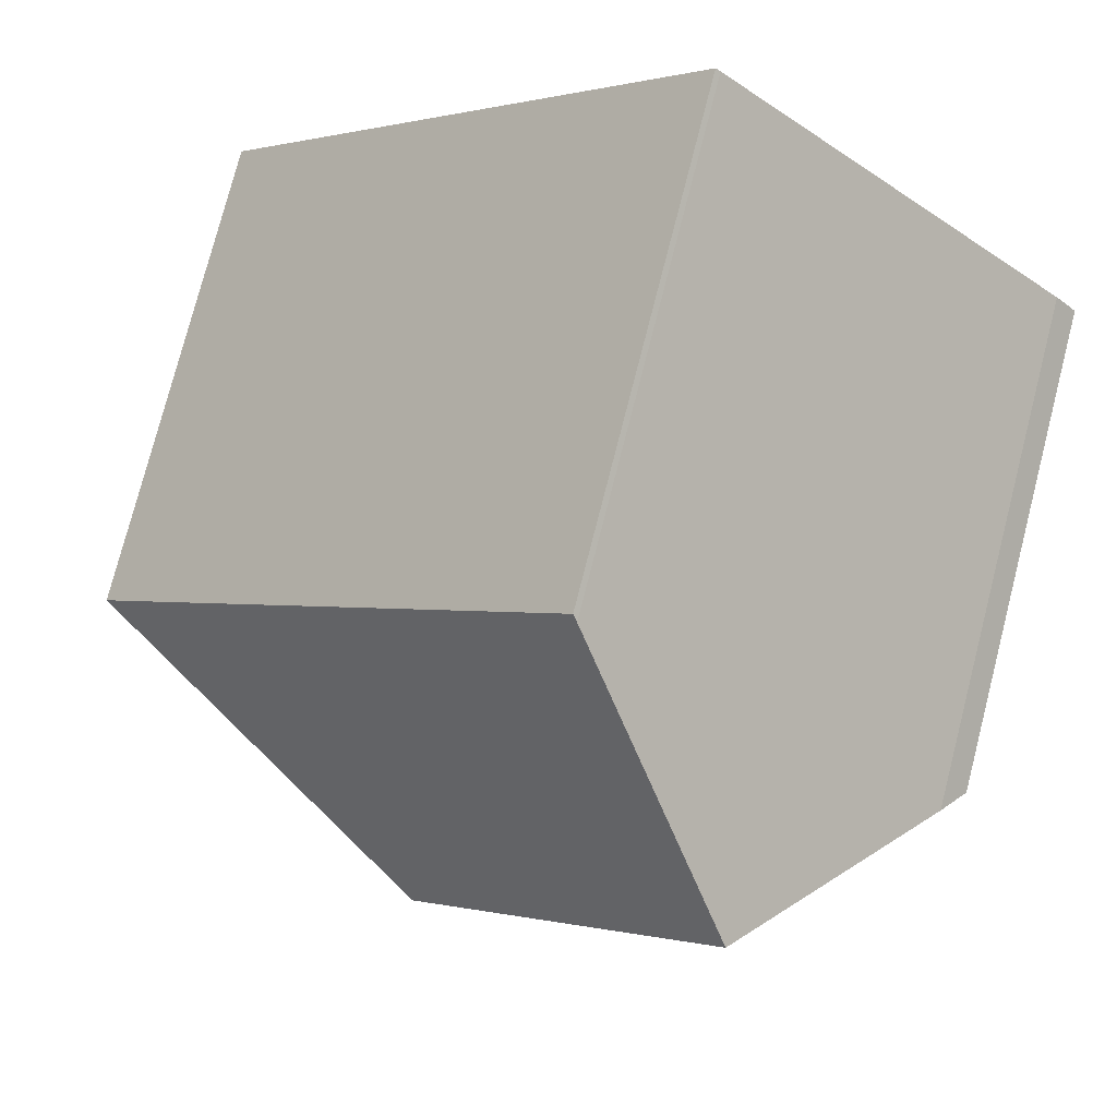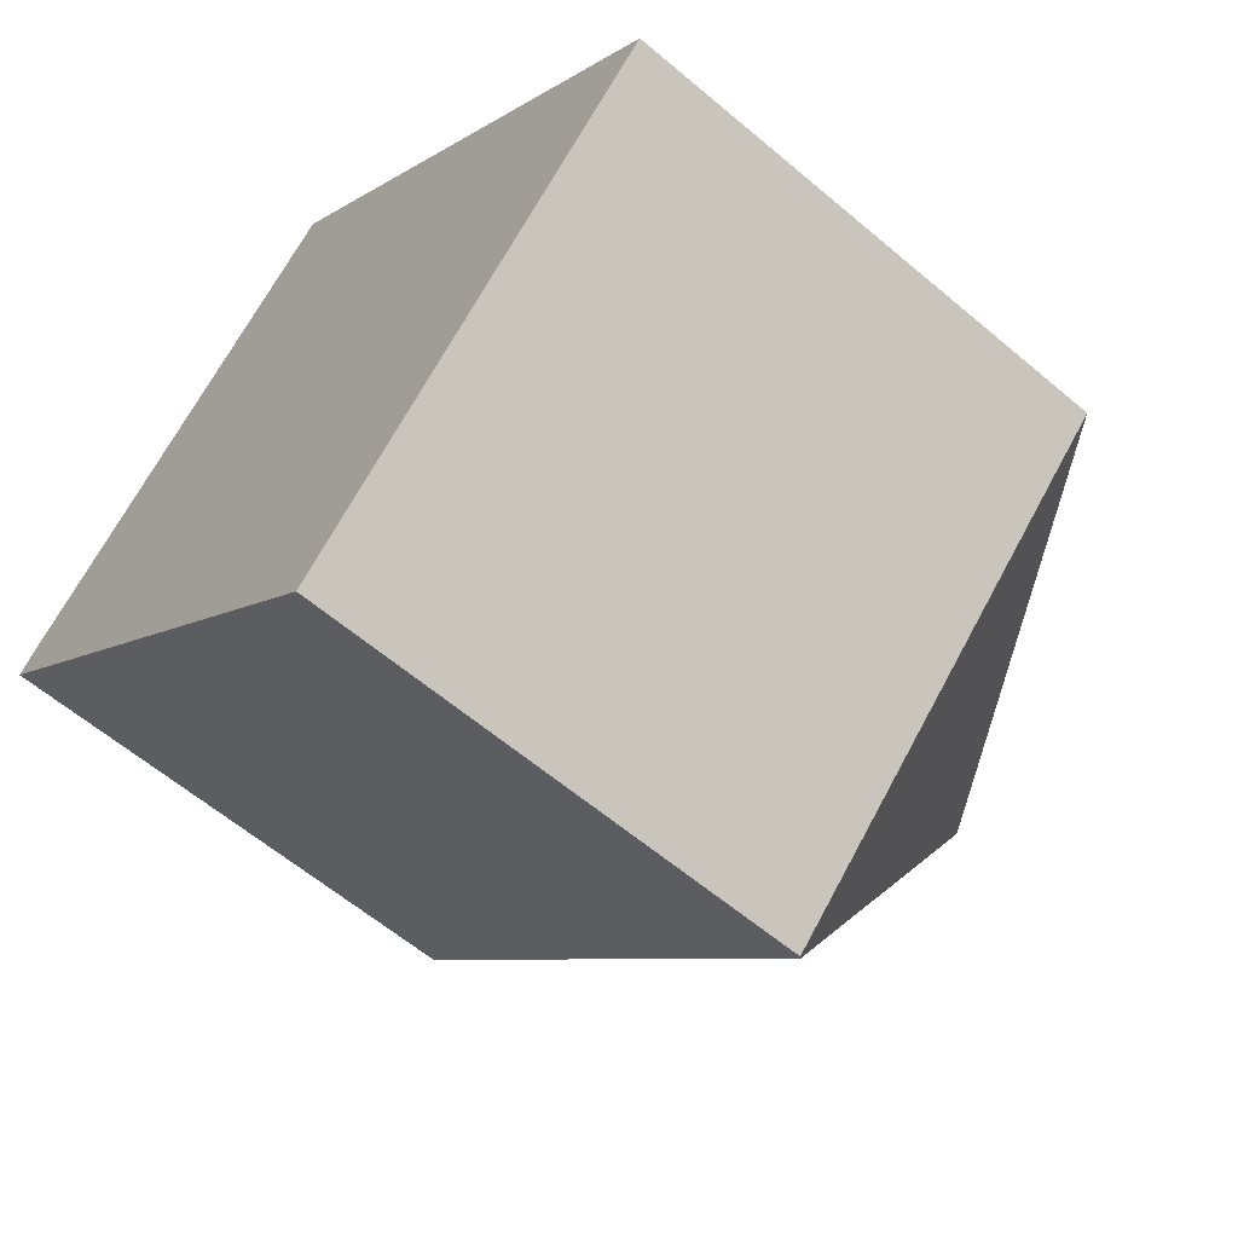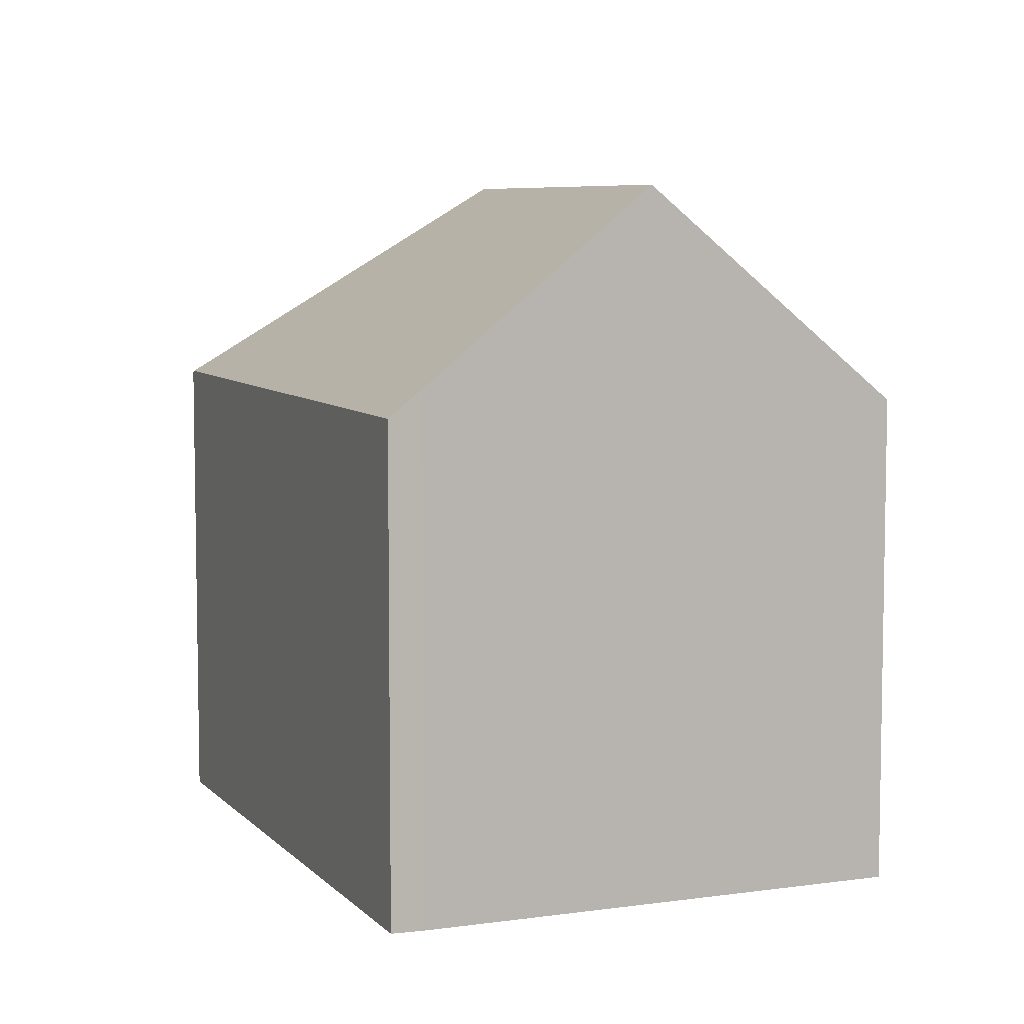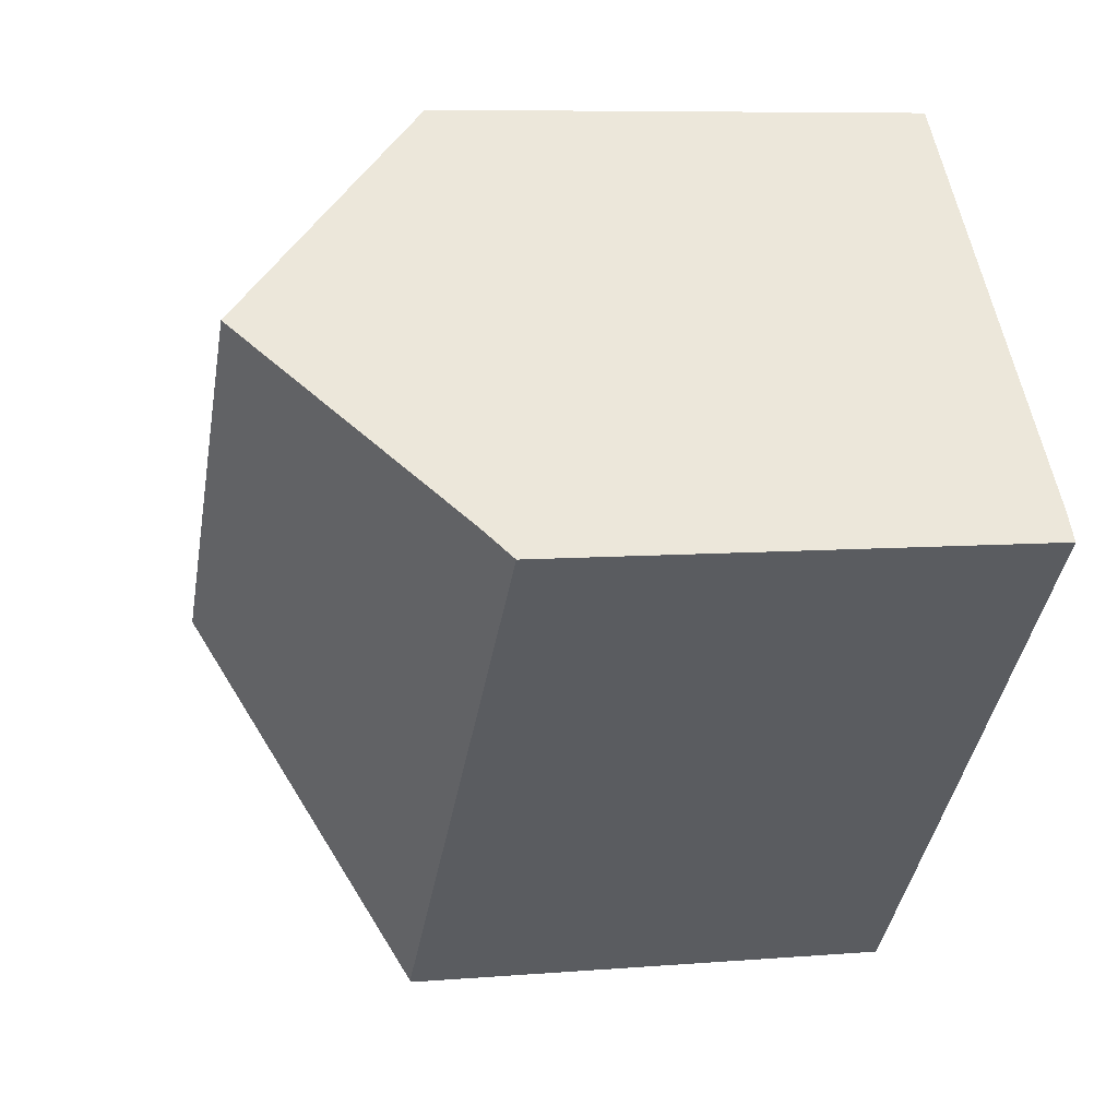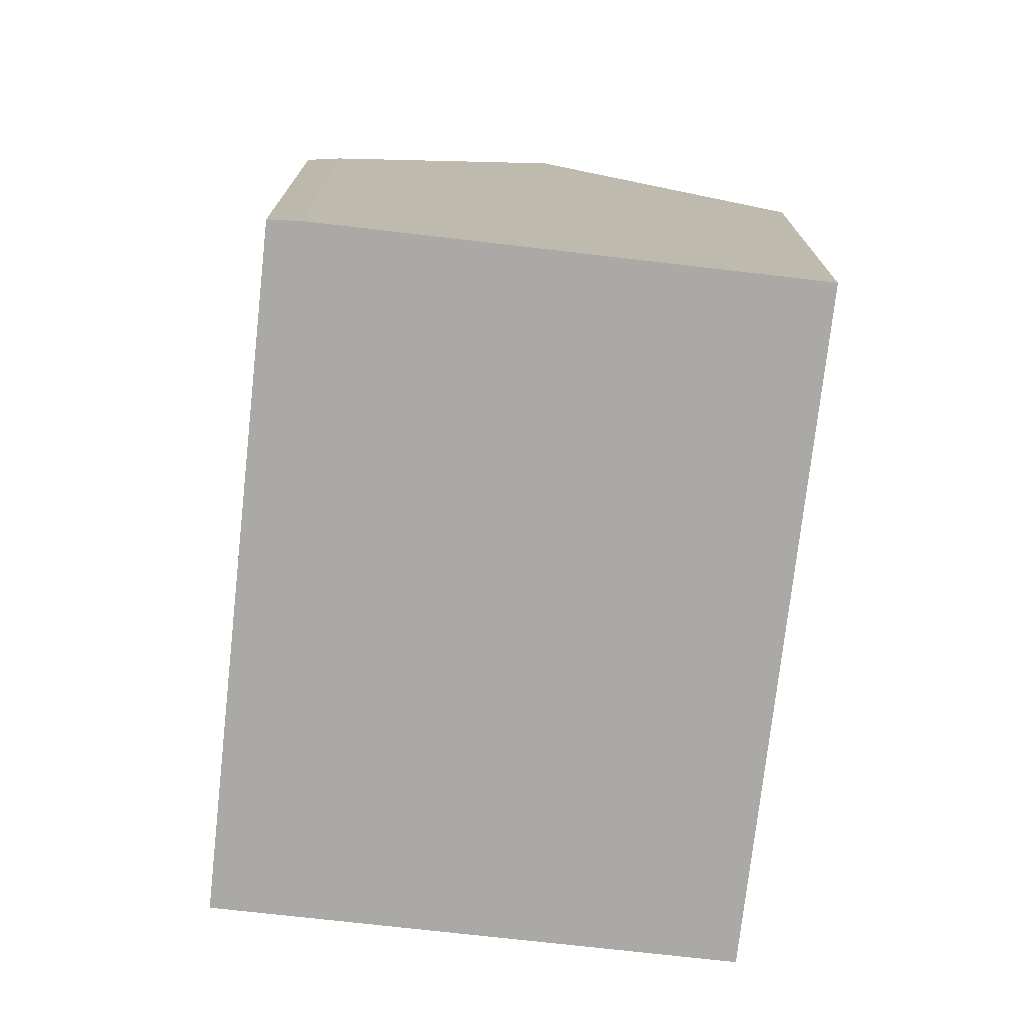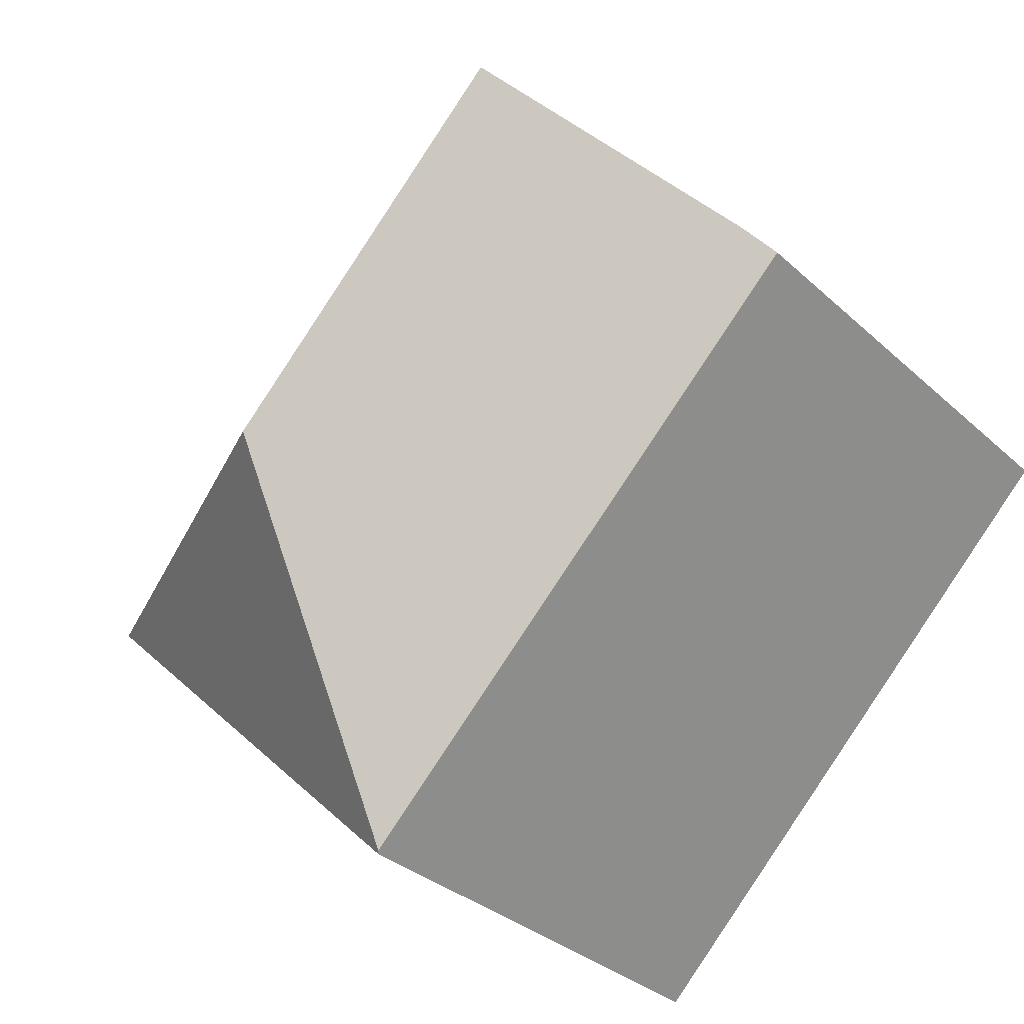
<metadata>
{"format":"obj","ext":"obj","renderer":"f3d","projection":"perspective","resolution":1024,"background":"white","views":[{"elev":76.9,"azim":-165.6,"up":"+Z"},{"elev":-60.1,"azim":49.0,"up":"+Z"},{"elev":6.8,"azim":-66.8,"up":"+Y"},{"elev":7.6,"azim":-103.2,"up":"+Z"},{"elev":-75.5,"azim":-50.6,"up":"+Y"},{"elev":-31.9,"azim":-141.8,"up":"+Z"}]}
</metadata>
<code>
v  9.288 13.41 9.052
v  12.59 18.26 -3.048
v  4.954 18.26 4.868
v  22.27 12.73 -3.201
v  9.771 12.87 9.518
v  9.894 12.73 9.63
v  0.574 13.36 0.64
v  0 12.67 7.756e-16
v  12.44 12.8 -12.65
v  12.5 12.73 -12.71
v  0.574 -3.919e-17 0.64
v  4.954 -2.981e-16 4.868
v  9.288 -5.543e-16 9.052
v  9.771 -5.828e-16 9.518
v  9.894 -5.897e-16 9.63
v  0 0 0
v  22.27 1.96e-16 -3.201
v  12.5 7.784e-16 -12.71
v  12.44 7.748e-16 -12.65
g defaultobject
f 1 2 3
f 2 1 4
f 4 1 5
f 4 5 6
f 2 7 3
f 7 2 8
f 8 2 9
f 10 2 4
f 2 10 9
f 11 3 7
f 3 11 1
f 1 11 5
f 5 11 12
f 5 12 13
f 5 13 14
f 14 6 5
f 6 14 15
f 8 11 7
f 11 8 16
f 15 4 6
f 4 15 17
f 17 10 4
f 10 17 18
f 10 8 9
f 8 10 18
f 8 18 16
f 16 18 19
f 15 18 17
f 18 15 14
f 18 14 13
f 18 13 12
f 18 12 11
f 18 11 19
f 19 11 16

</code>
